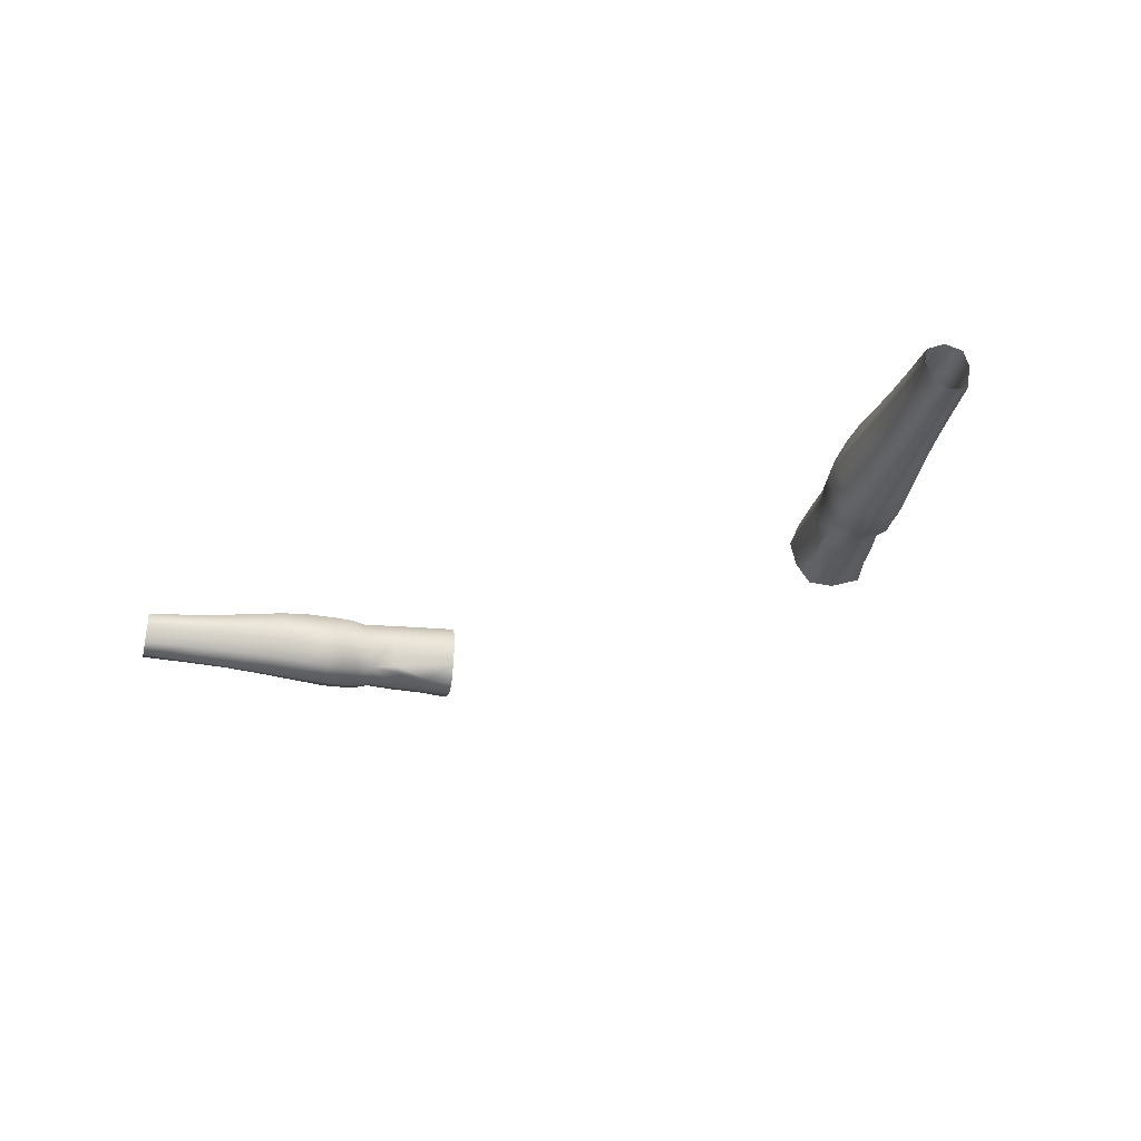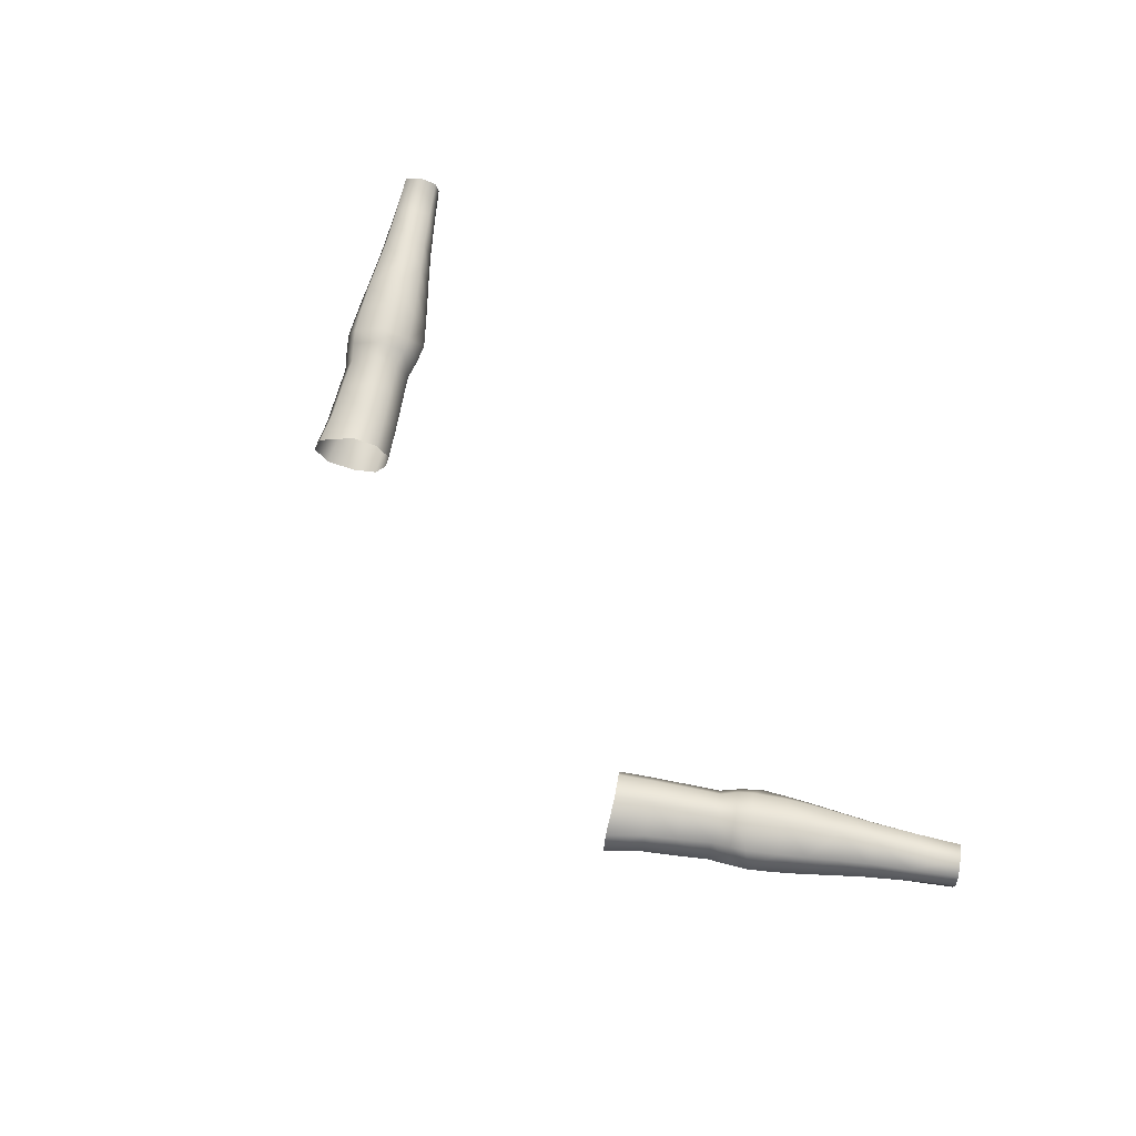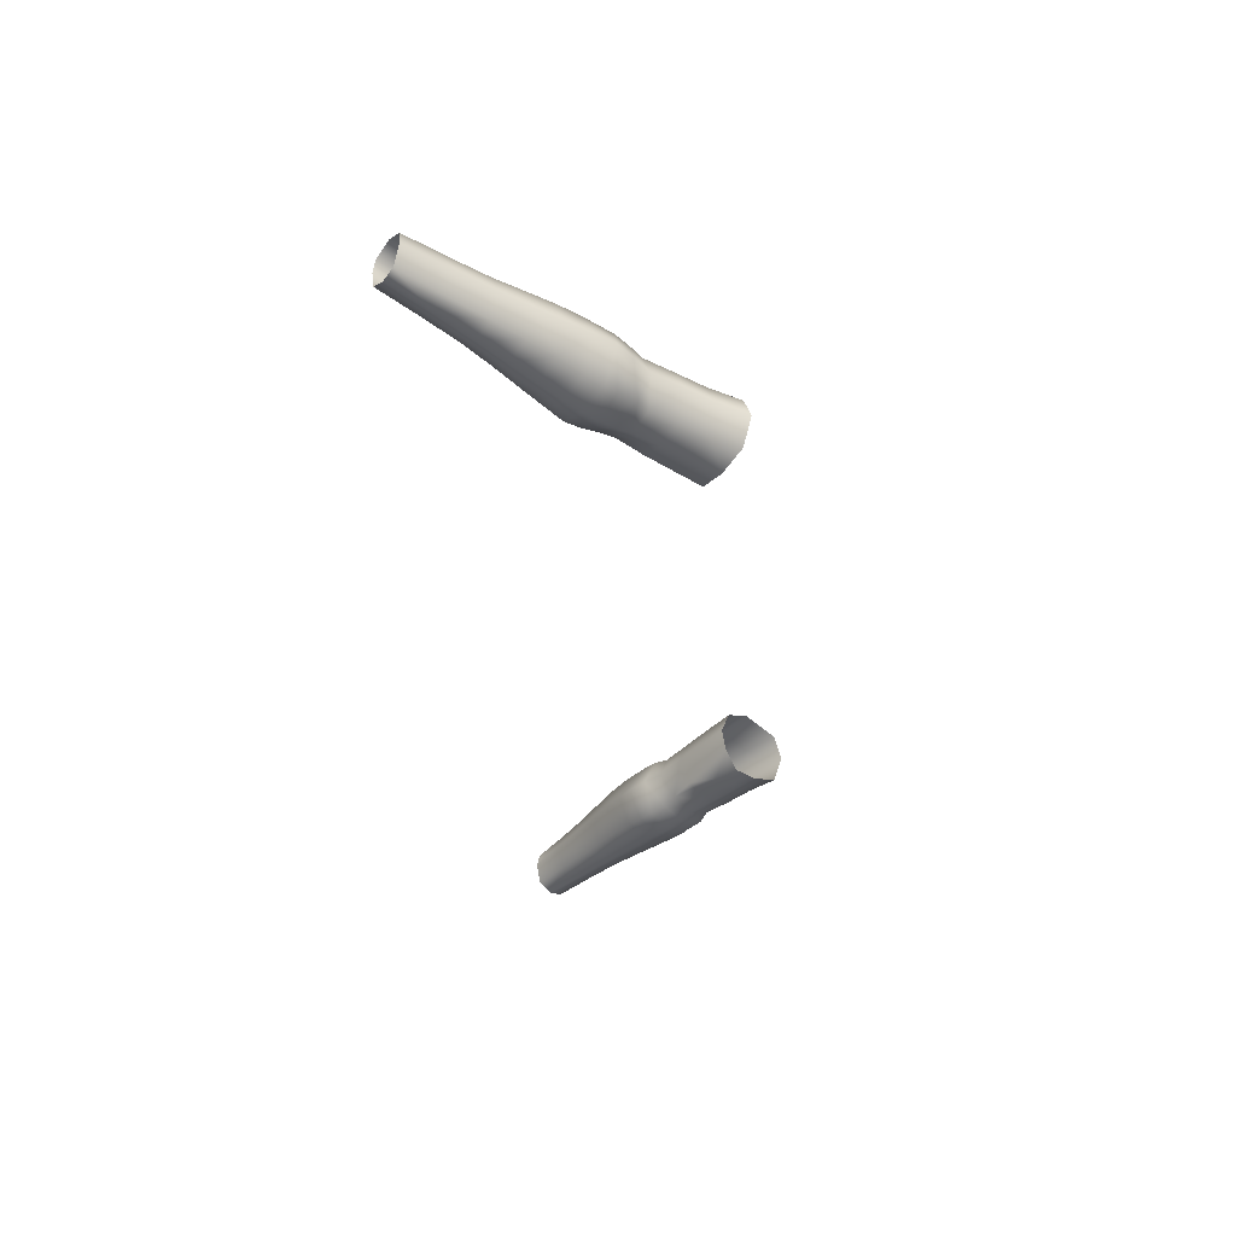
<metadata>
{"format":"obj","ext":"obj","renderer":"f3d","projection":"perspective","resolution":1024,"background":"white","views":[{"elev":-28.2,"azim":33.3,"up":"+Z"},{"elev":67.1,"azim":-124.9,"up":"+Z"},{"elev":-37.1,"azim":96.3,"up":"+Z"}]}
</metadata>
<code>
g m_arms_nude
v 18.84 65.01 -7.288
v 19.7 64.25 -7.105
v 20.74 65.29 -7.68
v 19.9 66.12 -7.79
v 21.97 66.5 -7.088
v 21.14 67.39 -7.208
v 20.74 65.29 -7.68
v 15.59 73.87 -3.787
v 16.88 72.03 -3.844
v 15.61 70.72 -3.124
v 14.16 72.22 -3.039
v 18.12 70.61 -3.895
v 16.97 69.32 -3.204
v 19.44 69.03 -3.952
v 18.42 67.82 -3.289
v 15.61 70.72 -3.124
v 14.53 69.73 -3.676
v 13.11 71.19 -3.597
v 16.97 69.32 -3.204
v 16.01 68.29 -3.751
v 18.42 67.82 -3.289
v 17.43 66.9 -3.83
v 21.14 67.39 -7.208
v 21.97 66.5 -7.088
v 22.59 66.99 -5.205
v 21.72 68.02 -5.131
v 22.23 66.42 -3.597
v 20.97 67.78 -3.652
v 19.66 66.43 -2.958
v 20.99 65.1 -2.982
v 19.87 64.03 -3.598
v 18.48 65.34 -3.699
v 20.97 67.78 -3.652
v 20.99 65.1 -2.982
v 22.23 66.42 -3.597
v 18.48 65.34 -3.699
v 19.87 64.03 -3.598
v 19.27 63.63 -5.299
v 18.33 64.38 -5.412
v 18.33 64.38 -5.412
v 19.27 63.63 -5.299
v 19.7 64.25 -7.105
v 18.84 65.01 -7.288
v 14.38 72.56 -7.587
v 15.51 71.21 -7.575
v 16.64 72.17 -7.025
v 15.6 73.74 -7.017
v 13.41 71.52 -7.522
v 14.51 70.17 -7.335
v 16.76 69.71 -7.562
v 17.85 70.73 -7.033
v 17.89 68.36 -7.551
v 18.89 69.28 -7.041
v 15.75 68.68 -7.125
v 16.76 69.71 -7.562
v 16.98 67.38 -6.937
v 17.89 68.36 -7.551
v 12.88 70.94 -6.386
v 14.15 69.8 -6.562
v 14.51 70.17 -7.335
v 13.41 71.52 -7.522
v 14.06 69.31 -5.095
v 12.66 70.73 -5.003
v 15.71 68.46 -6.761
v 15.75 68.68 -7.125
v 16.98 67.38 -6.937
v 15.53 67.87 -5.186
v 16.93 66.52 -5.279
v 13.11 71.19 -3.597
v 14.53 69.73 -3.676
v 14.06 69.31 -5.095
v 12.66 70.73 -5.003
v 16.01 68.29 -3.751
v 15.53 67.87 -5.186
v 17.43 66.9 -3.83
v 16.93 66.52 -5.279
v 15.96 74.25 -5.205
v 17.26 72.45 -5.302
v 16.88 72.03 -3.844
v 15.59 73.87 -3.787
v 15.6 73.74 -7.017
v 16.64 72.17 -7.025
v 18.51 71.05 -5.39
v 18.12 70.61 -3.895
v 19.84 69.51 -5.487
v 19.44 69.03 -3.952
v 17.85 70.73 -7.033
v 18.51 71.05 -5.39
v 18.89 69.28 -7.041
v 19.84 69.51 -5.487
v 26.55 59.7 -3.598
v 28.47 57.93 -3.796
v 27.75 57.18 -4.272
v 25.86 58.89 -4.129
v 27.27 60.6 -4.014
v 29.17 58.58 -4.136
v 24 60.53 -3.962
v 24.73 61.4 -3.396
v 22.5 61.78 -3.771
v 23.33 62.76 -3.207
v 22.15 63.93 -3.063
v 21.1 62.95 -3.622
v 23.31 65.19 -3.626
v 24.33 63.95 -3.73
v 25.59 62.45 -3.882
v 19.87 64.03 -3.598
v 20.99 65.1 -2.982
v 20.99 65.1 -2.982
v 22.23 66.42 -3.597
v 20.57 62.64 -5.19
v 22.12 61.49 -5.116
v 22.44 62.02 -6.686
v 20.95 63.2 -6.888
v 23.69 60.3 -5.078
v 23.96 60.79 -6.523
v 25.62 58.73 -5.071
v 25.82 59.14 -6.386
v 27.87 57.24 -6.259
v 27.63 57.05 -5.079
v 19.7 64.25 -7.105
v 19.27 63.63 -5.299
v 23.07 65.29 -6.942
v 24.23 63.95 -6.8
v 24.67 64.35 -5.224
v 23.62 65.71 -5.242
v 24.33 63.95 -3.73
v 23.31 65.19 -3.626
v 25.52 62.47 -6.676
v 25.88 62.8 -5.181
v 25.59 62.45 -3.882
v 27.22 60.63 -6.589
v 27.5 60.88 -5.143
v 29.39 58.7 -5.106
v 29.17 58.58 -4.136
v 27.27 60.6 -4.014
v 29.25 58.47 -6.515
v 22.59 66.99 -5.205
v 21.97 66.5 -7.088
v 22.23 66.42 -3.597
v 22.59 66.99 -5.205
v 20.95 63.2 -6.888
v 22.44 62.02 -6.686
v 23.24 62.92 -7.336
v 21.92 64.15 -7.52
v 23.07 65.29 -6.942
v 24.23 63.95 -6.8
v 23.96 60.79 -6.523
v 24.68 61.59 -7.145
v 25.52 62.47 -6.676
v 25.82 59.14 -6.386
v 26.48 59.88 -6.942
v 28.59 57.87 -6.72
v 27.87 57.24 -6.259
v 29.25 58.47 -6.515
v 27.22 60.63 -6.589
v 20.74 65.29 -7.68
v 19.7 64.25 -7.105
v 21.97 66.5 -7.088
v 20.74 65.29 -7.68
v 22.5 61.78 -3.771
v 22.12 61.49 -5.116
v 20.57 62.64 -5.19
v 21.1 62.95 -3.622
v 24 60.53 -3.962
v 23.69 60.3 -5.078
v 25.86 58.89 -4.129
v 25.62 58.73 -5.071
v 27.63 57.05 -5.079
v 27.75 57.18 -4.272
v 19.27 63.63 -5.299
v 19.87 64.03 -3.598
v 18.42 67.82 -3.289
v 19.44 69.03 -3.952
v 20.28 68.38 -3.751
v 19.04 67.13 -3.073
v 20.97 67.78 -3.652
v 19.66 66.43 -2.958
v 17.89 66.1 -3.714
v 19.04 67.13 -3.073
v 17.43 66.9 -3.83
v 18.42 67.82 -3.289
v 18.48 65.34 -3.699
v 17.56 65.42 -5.295
v 17.89 66.1 -3.714
v 16.93 66.52 -5.279
v 17.43 66.9 -3.83
v 18.33 64.38 -5.412
v 20.28 68.38 -3.751
v 21.72 68.02 -5.131
v 20.85 68.74 -5.259
v 19.44 69.03 -3.952
v 19.84 69.51 -5.487
v 20.53 67.92 -7.24
v 21.14 67.39 -7.208
v 20.85 68.74 -5.259
v 19.77 68.81 -7.183
v 19.84 69.51 -5.487
v 18.89 69.28 -7.041
v 20.53 67.92 -7.24
v 19.28 66.81 -7.819
v 19.9 66.12 -7.79
v 19.77 68.81 -7.183
v 18.55 67.62 -7.735
v 17.89 68.36 -7.551
v 18.89 69.28 -7.041
v 19.28 66.81 -7.819
v 18.23 65.78 -7.254
v 18.84 65.01 -7.288
v 18.55 67.62 -7.735
v 17.65 66.66 -7.129
v 16.98 67.38 -6.937
v 17.89 68.36 -7.551
v 18.23 65.78 -7.254
v 18.33 64.38 -5.412
v 17.56 65.42 -5.295
v 17.65 66.66 -7.129
v 16.93 66.52 -5.279
v 16.98 67.38 -6.937
v -18.84 65.01 -7.288
v -19.9 66.12 -7.79
v -20.74 65.29 -7.68
v -19.7 64.25 -7.105
v -21.97 66.5 -7.088
v -20.74 65.29 -7.68
v -21.14 67.39 -7.208
v -15.59 73.87 -3.788
v -14.16 72.22 -3.039
v -15.61 70.72 -3.124
v -16.88 72.03 -3.845
v -18.12 70.61 -3.896
v -16.97 69.32 -3.203
v -19.44 69.03 -3.953
v -18.42 67.82 -3.288
v -13.11 71.19 -3.596
v -14.54 69.73 -3.675
v -15.61 70.72 -3.124
v -16.97 69.32 -3.203
v -16.01 68.29 -3.75
v -18.42 67.82 -3.288
v -17.43 66.9 -3.829
v -21.14 67.39 -7.208
v -21.72 68.02 -5.132
v -22.59 66.99 -5.205
v -21.97 66.5 -7.088
v -22.23 66.42 -3.597
v -20.97 67.78 -3.652
v -19.66 66.43 -2.958
v -18.48 65.34 -3.699
v -19.87 64.03 -3.598
v -20.99 65.1 -2.982
v -20.97 67.78 -3.652
v -20.99 65.1 -2.982
v -22.23 66.42 -3.597
v -18.48 65.34 -3.699
v -18.33 64.38 -5.411
v -19.27 63.63 -5.299
v -19.87 64.03 -3.598
v -18.33 64.38 -5.411
v -18.84 65.01 -7.288
v -19.7 64.25 -7.105
v -19.27 63.63 -5.299
v -14.38 72.56 -7.587
v -15.6 73.74 -7.018
v -16.64 72.17 -7.025
v -15.51 71.2 -7.575
v -13.41 71.51 -7.521
v -14.51 70.17 -7.334
v -16.76 69.71 -7.562
v -17.85 70.73 -7.034
v -17.89 68.36 -7.551
v -18.89 69.28 -7.042
v -15.75 68.68 -7.124
v -16.76 69.71 -7.562
v -16.98 67.38 -6.936
v -17.89 68.36 -7.551
v -12.88 70.94 -6.384
v -13.41 71.51 -7.521
v -14.51 70.17 -7.334
v -14.15 69.8 -6.561
v -14.06 69.31 -5.094
v -12.66 70.73 -5.001
v -15.71 68.46 -6.76
v -15.75 68.68 -7.124
v -16.98 67.38 -6.936
v -15.53 67.87 -5.185
v -16.93 66.52 -5.278
v -13.11 71.19 -3.596
v -12.66 70.73 -5.001
v -14.06 69.31 -5.094
v -14.54 69.73 -3.675
v -16.01 68.29 -3.75
v -15.53 67.87 -5.185
v -17.43 66.9 -3.829
v -16.93 66.52 -5.278
v -15.96 74.25 -5.207
v -15.59 73.87 -3.788
v -16.88 72.03 -3.845
v -17.26 72.45 -5.303
v -15.6 73.74 -7.018
v -16.64 72.17 -7.025
v -18.51 71.05 -5.391
v -18.12 70.61 -3.896
v -19.84 69.51 -5.487
v -19.44 69.03 -3.953
v -17.85 70.73 -7.034
v -18.51 71.05 -5.391
v -18.89 69.28 -7.042
v -19.84 69.51 -5.487
v -26.55 59.7 -3.598
v -25.86 58.89 -4.129
v -27.75 57.18 -4.272
v -28.47 57.93 -3.796
v -27.27 60.6 -4.014
v -29.17 58.58 -4.136
v -24 60.53 -3.962
v -24.73 61.4 -3.396
v -22.5 61.78 -3.771
v -23.33 62.76 -3.207
v -22.15 63.93 -3.063
v -21.1 62.95 -3.622
v -23.31 65.19 -3.626
v -24.33 63.95 -3.73
v -25.59 62.45 -3.882
v -19.87 64.03 -3.598
v -20.99 65.1 -2.982
v -20.99 65.1 -2.982
v -22.23 66.42 -3.597
v -20.57 62.64 -5.19
v -20.95 63.2 -6.888
v -22.44 62.02 -6.686
v -22.12 61.49 -5.116
v -23.69 60.3 -5.078
v -23.96 60.79 -6.523
v -25.62 58.73 -5.071
v -25.82 59.14 -6.386
v -27.87 57.24 -6.259
v -27.63 57.05 -5.079
v -19.7 64.25 -7.105
v -19.27 63.63 -5.299
v -23.07 65.29 -6.942
v -23.62 65.71 -5.242
v -24.67 64.35 -5.224
v -24.23 63.95 -6.8
v -24.33 63.95 -3.73
v -23.31 65.19 -3.626
v -25.52 62.47 -6.676
v -25.88 62.8 -5.181
v -25.59 62.45 -3.882
v -27.22 60.63 -6.589
v -27.5 60.88 -5.143
v -29.39 58.7 -5.106
v -29.17 58.58 -4.136
v -27.27 60.6 -4.014
v -29.25 58.47 -6.515
v -22.59 66.99 -5.205
v -21.97 66.5 -7.088
v -22.23 66.42 -3.597
v -22.59 66.99 -5.205
v -20.95 63.2 -6.888
v -21.92 64.15 -7.52
v -23.24 62.92 -7.336
v -22.44 62.02 -6.686
v -23.07 65.29 -6.942
v -24.23 63.95 -6.8
v -23.96 60.79 -6.523
v -24.68 61.59 -7.145
v -25.52 62.47 -6.676
v -25.82 59.14 -6.386
v -26.48 59.88 -6.942
v -28.59 57.87 -6.72
v -27.87 57.24 -6.259
v -29.25 58.47 -6.515
v -27.22 60.63 -6.589
v -20.74 65.29 -7.68
v -19.7 64.25 -7.105
v -21.97 66.5 -7.088
v -20.74 65.29 -7.68
v -22.5 61.78 -3.771
v -21.1 62.95 -3.622
v -20.57 62.64 -5.19
v -22.12 61.49 -5.116
v -24 60.53 -3.962
v -23.69 60.3 -5.078
v -25.86 58.89 -4.129
v -25.62 58.73 -5.071
v -27.63 57.05 -5.079
v -27.75 57.18 -4.272
v -19.27 63.63 -5.299
v -19.87 64.03 -3.598
v -18.42 67.82 -3.288
v -19.04 67.13 -3.073
v -20.28 68.38 -3.752
v -19.44 69.03 -3.953
v -20.97 67.78 -3.652
v -19.66 66.43 -2.958
v -17.89 66.1 -3.713
v -18.48 65.34 -3.699
v -19.04 67.13 -3.073
v -17.43 66.9 -3.829
v -18.42 67.82 -3.288
v -17.56 65.42 -5.294
v -18.33 64.38 -5.411
v -17.89 66.1 -3.713
v -16.93 66.52 -5.278
v -17.43 66.9 -3.829
v -20.28 68.38 -3.752
v -21.72 68.02 -5.132
v -20.85 68.74 -5.259
v -19.44 69.03 -3.953
v -19.84 69.51 -5.487
v -20.53 67.92 -7.241
v -21.14 67.39 -7.208
v -20.85 68.74 -5.259
v -19.77 68.81 -7.183
v -19.84 69.51 -5.487
v -18.89 69.28 -7.042
v -19.9 66.12 -7.79
v -19.28 66.81 -7.819
v -20.53 67.92 -7.241
v -19.77 68.81 -7.183
v -18.55 67.62 -7.734
v -17.89 68.36 -7.551
v -18.89 69.28 -7.042
v -18.84 65.01 -7.288
v -18.23 65.78 -7.253
v -19.28 66.81 -7.819
v -18.55 67.62 -7.734
v -17.65 66.66 -7.128
v -16.98 67.38 -6.936
v -17.89 68.36 -7.551
v -18.23 65.78 -7.253
v -18.33 64.38 -5.411
v -17.56 65.42 -5.294
v -17.65 66.66 -7.128
v -16.93 66.52 -5.278
v -16.98 67.38 -6.936
g m_arms_nude_0
f 3 2 1
f 4 3 1
f 4 6 5
f 7 4 5
f 10 9 8
f 11 10 8
f 12 9 10
f 13 12 10
f 14 12 13
f 15 14 13
f 17 16 11
f 18 17 11
f 19 16 17
f 20 19 17
f 21 19 20
f 22 21 20
f 25 24 23
f 26 25 23
f 27 25 26
f 28 27 26
f 31 30 29
f 32 31 29
f 29 34 33
f 34 35 33
f 38 37 36
f 39 38 36
f 42 41 40
f 43 42 40
f 46 45 44
f 47 46 44
f 44 45 48
f 45 49 48
f 50 45 46
f 51 50 46
f 52 50 51
f 53 52 51
f 54 49 45
f 55 54 45
f 56 54 55
f 57 56 55
f 60 59 58
f 61 60 58
f 58 59 62
f 63 58 62
f 64 59 60
f 65 64 60
f 66 64 65
f 67 64 66
f 59 64 67
f 62 59 67
f 68 67 66
f 71 70 69
f 72 71 69
f 73 70 71
f 74 73 71
f 75 73 74
f 76 75 74
f 79 78 77
f 80 79 77
f 77 78 81
f 78 82 81
f 83 78 79
f 84 83 79
f 85 83 84
f 86 85 84
f 87 82 78
f 88 87 78
f 89 87 88
f 90 89 88
f 93 92 91
f 94 93 91
f 91 92 95
f 92 96 95
f 97 94 91
f 98 97 91
f 91 95 98
f 99 97 98
f 100 99 98
f 100 101 99
f 101 102 99
f 101 100 103
f 100 104 103
f 105 104 100
f 98 105 100
f 95 105 98
f 102 101 106
f 101 107 106
f 101 103 108
f 103 109 108
f 112 111 110
f 113 112 110
f 114 111 112
f 115 114 112
f 116 114 115
f 117 116 115
f 117 118 116
f 118 119 116
f 113 110 120
f 110 121 120
f 124 123 122
f 125 124 122
f 126 124 125
f 127 126 125
f 128 123 124
f 129 128 124
f 129 124 126
f 130 129 126
f 131 128 129
f 132 131 129
f 132 129 130
f 132 133 131
f 134 133 132
f 135 134 132
f 135 132 130
f 133 136 131
f 125 122 137
f 122 138 137
f 127 125 139
f 125 140 139
f 143 142 141
f 144 143 141
f 144 145 143
f 145 146 143
f 147 142 143
f 148 147 143
f 148 143 146
f 149 148 146
f 150 147 148
f 151 150 148
f 151 148 149
f 151 152 150
f 152 153 150
f 154 152 151
f 155 154 151
f 155 151 149
f 144 141 156
f 141 157 156
f 145 144 158
f 144 159 158
f 162 161 160
f 163 162 160
f 164 160 161
f 165 164 161
f 166 164 165
f 167 166 165
f 167 168 166
f 168 169 166
f 162 163 170
f 163 171 170
f 174 173 172
f 175 174 172
f 176 174 175
f 177 176 175
f 177 179 178
f 178 179 180
f 179 181 180
f 182 177 178
f 182 184 183
f 183 184 185
f 184 186 185
f 187 182 183
f 176 189 188
f 189 190 188
f 188 190 191
f 190 192 191
f 189 194 193
f 195 189 193
f 193 196 195
f 195 196 197
f 196 198 197
f 200 199 194
f 201 200 194
f 199 200 202
f 200 203 202
f 203 204 202
f 204 205 202
f 207 206 201
f 208 207 201
f 206 207 209
f 207 210 209
f 210 211 209
f 211 212 209
f 208 214 213
f 214 215 213
f 213 215 216
f 215 217 216
f 217 218 216
f 221 220 219
f 222 221 219
f 220 224 223
f 225 220 223
f 228 227 226
f 229 228 226
f 229 230 228
f 230 231 228
f 230 232 231
f 232 233 231
f 235 234 227
f 236 235 227
f 236 237 235
f 237 238 235
f 237 239 238
f 239 240 238
f 243 242 241
f 244 243 241
f 243 245 242
f 245 246 242
f 249 248 247
f 250 249 247
f 252 247 251
f 253 252 251
f 256 255 254
f 257 256 254
f 260 259 258
f 261 260 258
f 264 263 262
f 265 264 262
f 265 262 266
f 267 265 266
f 265 268 264
f 268 269 264
f 268 270 269
f 270 271 269
f 267 272 265
f 272 273 265
f 272 274 273
f 274 275 273
f 278 277 276
f 279 278 276
f 279 276 280
f 276 281 280
f 279 282 278
f 282 283 278
f 282 284 283
f 282 285 284
f 279 280 285
f 282 279 285
f 285 286 284
f 289 288 287
f 290 289 287
f 290 291 289
f 291 292 289
f 291 293 292
f 293 294 292
f 297 296 295
f 298 297 295
f 298 295 299
f 300 298 299
f 298 301 297
f 301 302 297
f 301 303 302
f 303 304 302
f 300 305 298
f 305 306 298
f 305 307 306
f 307 308 306
f 311 310 309
f 312 311 309
f 312 309 313
f 314 312 313
f 310 315 309
f 315 316 309
f 313 309 316
f 315 317 316
f 317 318 316
f 319 318 317
f 320 319 317
f 318 319 321
f 322 318 321
f 323 316 318
f 322 323 318
f 323 313 316
f 319 320 324
f 325 319 324
f 321 319 326
f 327 321 326
f 330 329 328
f 331 330 328
f 331 332 330
f 332 333 330
f 332 334 333
f 334 335 333
f 336 335 334
f 337 336 334
f 328 329 338
f 339 328 338
f 342 341 340
f 343 342 340
f 342 344 341
f 344 345 341
f 343 346 342
f 346 347 342
f 342 347 344
f 347 348 344
f 346 349 347
f 349 350 347
f 347 350 348
f 351 350 349
f 351 352 350
f 352 353 350
f 350 353 348
f 354 351 349
f 340 341 355
f 356 340 355
f 341 345 357
f 358 341 357
f 361 360 359
f 362 361 359
f 363 360 361
f 364 363 361
f 362 365 361
f 365 366 361
f 361 366 364
f 366 367 364
f 365 368 366
f 368 369 366
f 366 369 367
f 370 369 368
f 371 370 368
f 370 372 369
f 372 373 369
f 369 373 367
f 359 360 374
f 375 359 374
f 360 363 376
f 377 360 376
f 380 379 378
f 381 380 378
f 378 382 381
f 382 383 381
f 382 384 383
f 384 385 383
f 386 385 384
f 387 386 384
f 379 380 388
f 389 379 388
f 392 391 390
f 393 392 390
f 392 394 391
f 394 395 391
f 395 397 396
f 398 395 396
f 398 396 399
f 400 398 399
f 397 402 401
f 403 397 401
f 403 401 404
f 405 403 404
f 407 394 406
f 408 407 406
f 408 406 409
f 410 408 409
f 412 407 411
f 407 413 411
f 414 411 413
f 414 413 415
f 416 414 415
f 418 417 412
f 419 418 412
f 418 419 420
f 421 418 420
f 422 421 420
f 423 422 420
f 425 424 417
f 426 425 417
f 425 426 427
f 428 425 427
f 429 428 427
f 430 429 427
f 432 424 431
f 433 432 431
f 433 431 434
f 435 433 434
f 436 435 434

</code>
